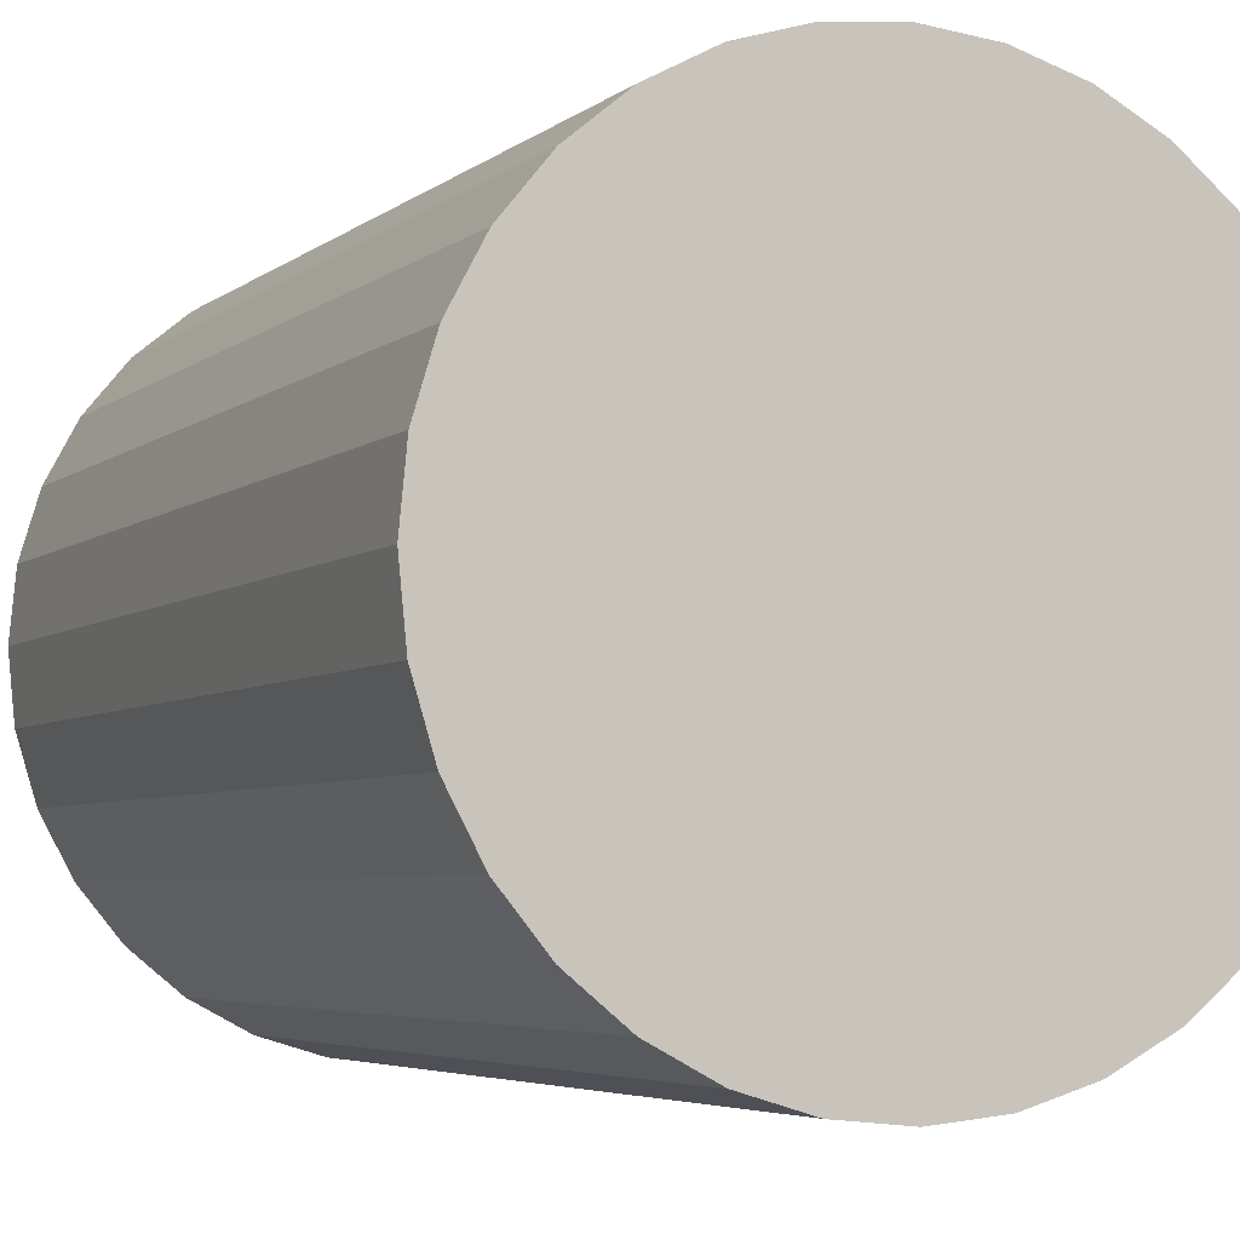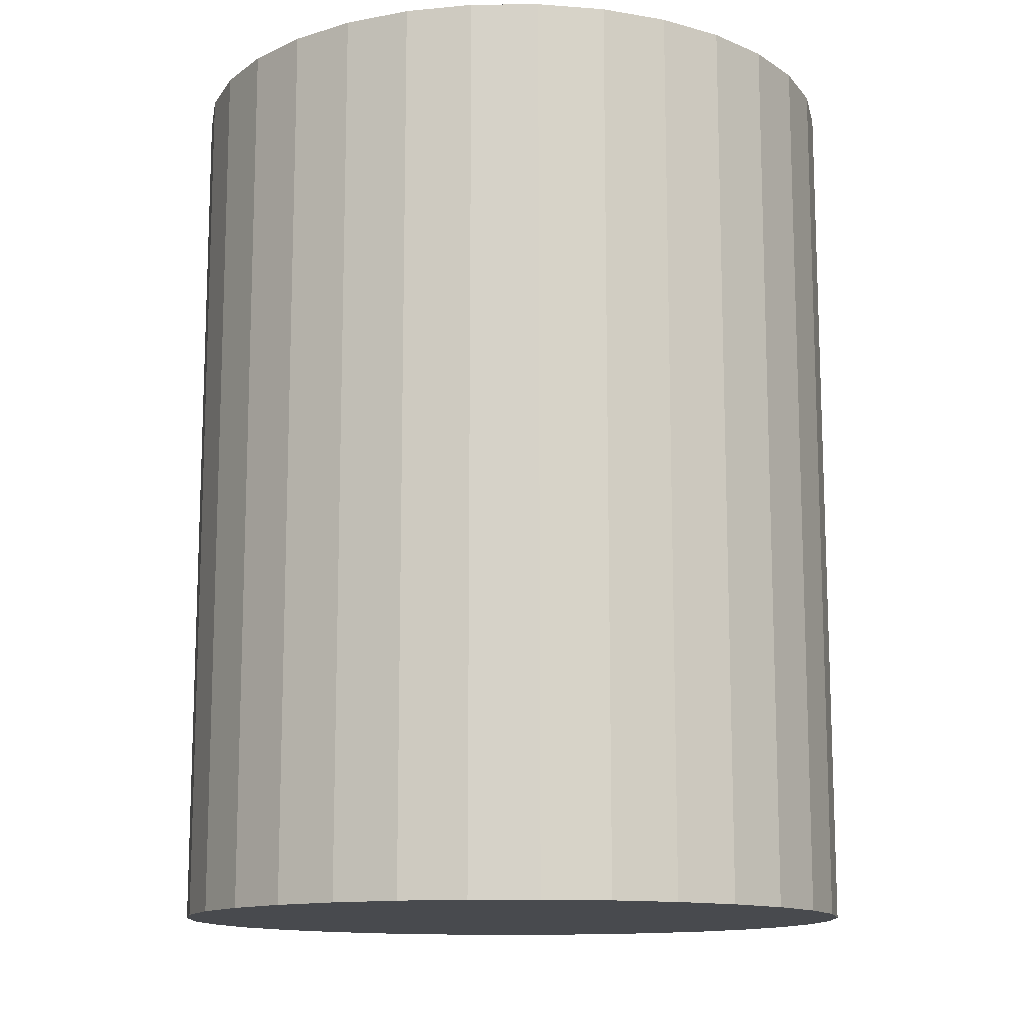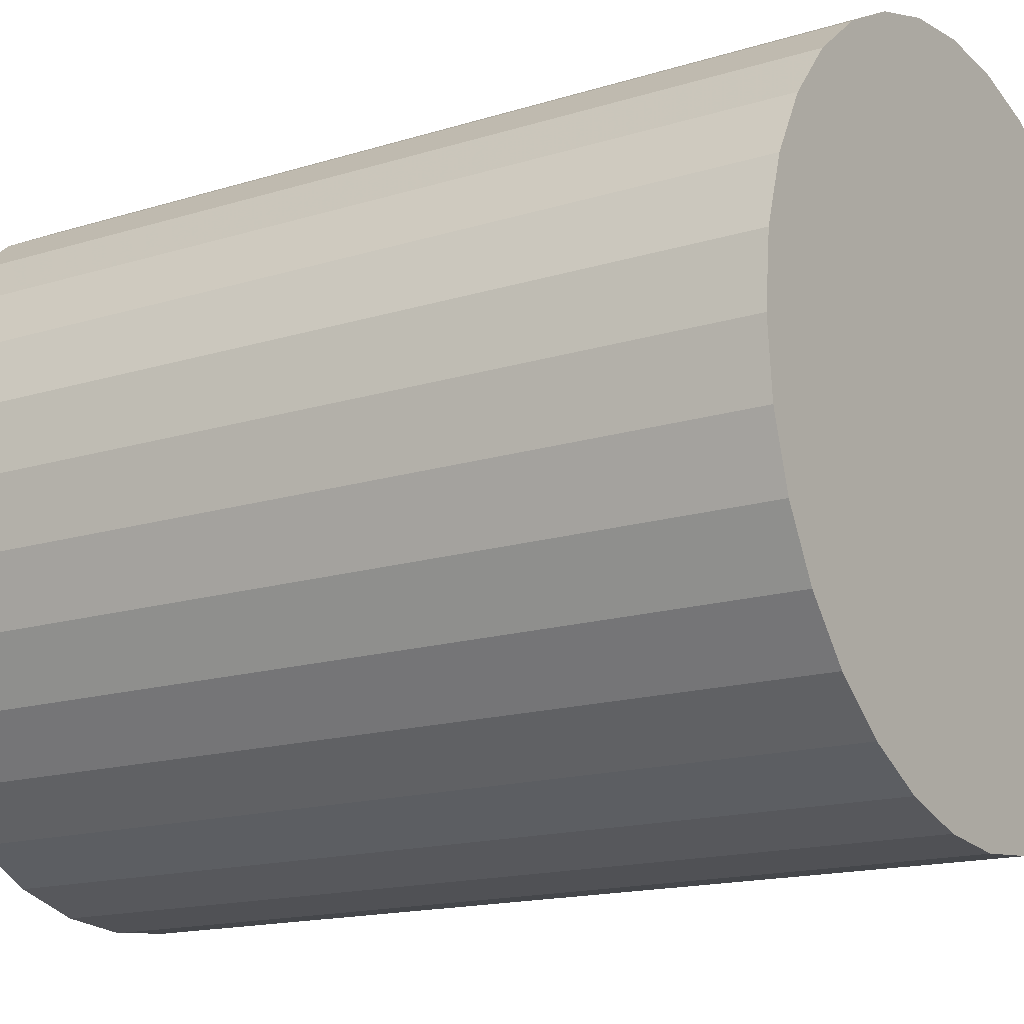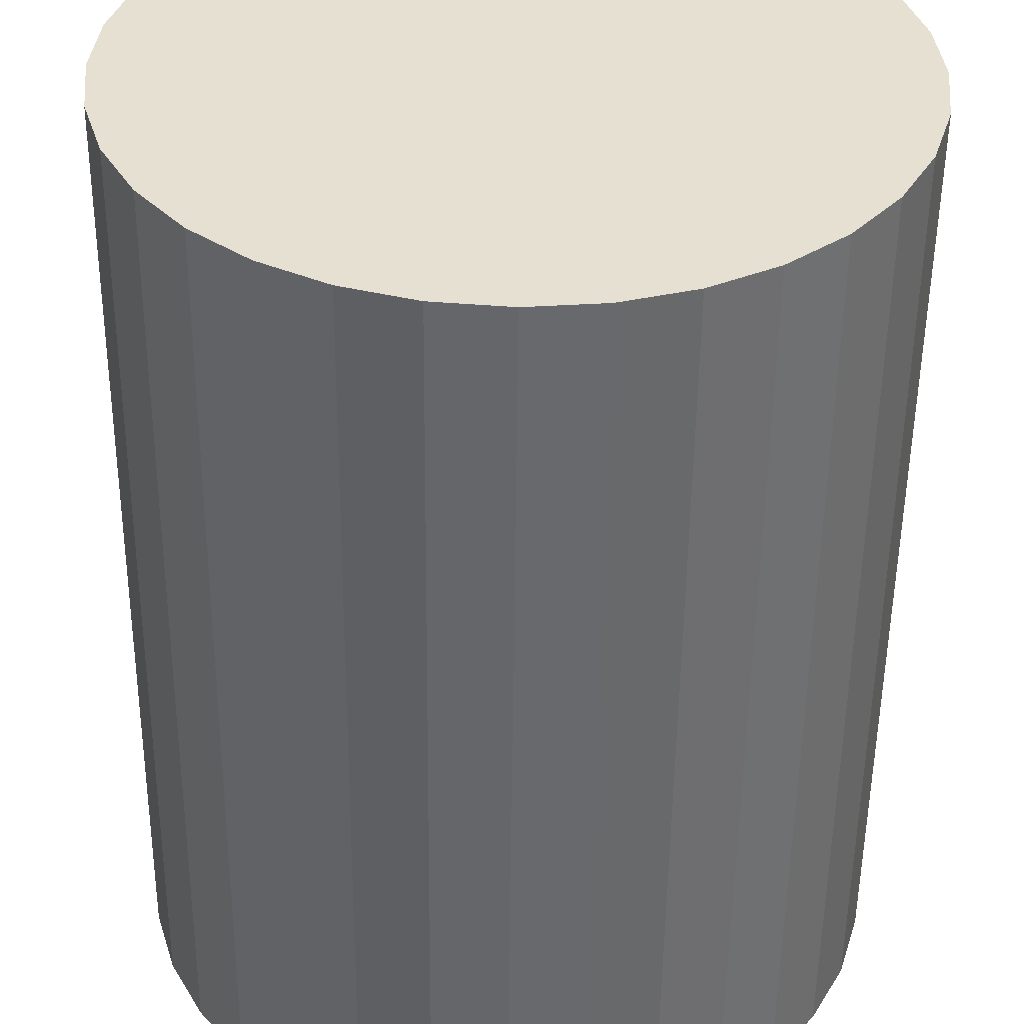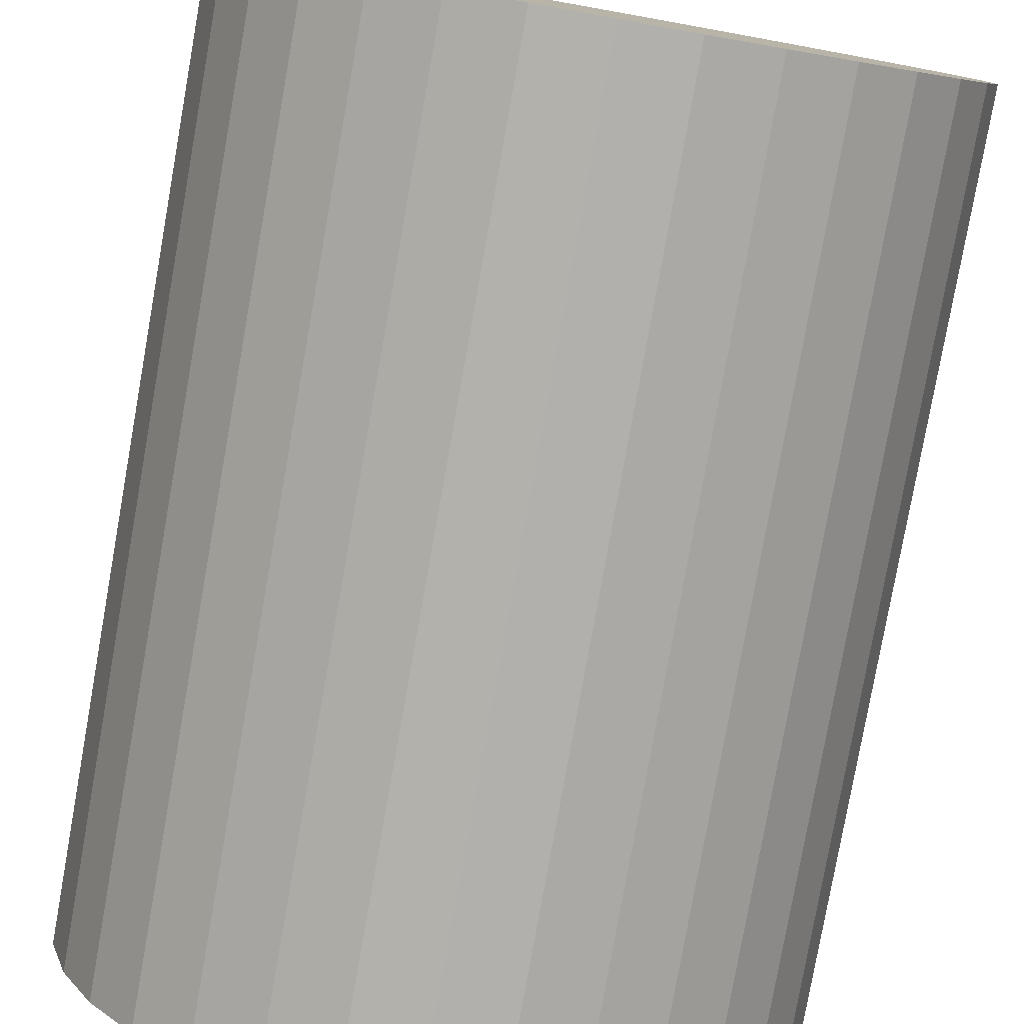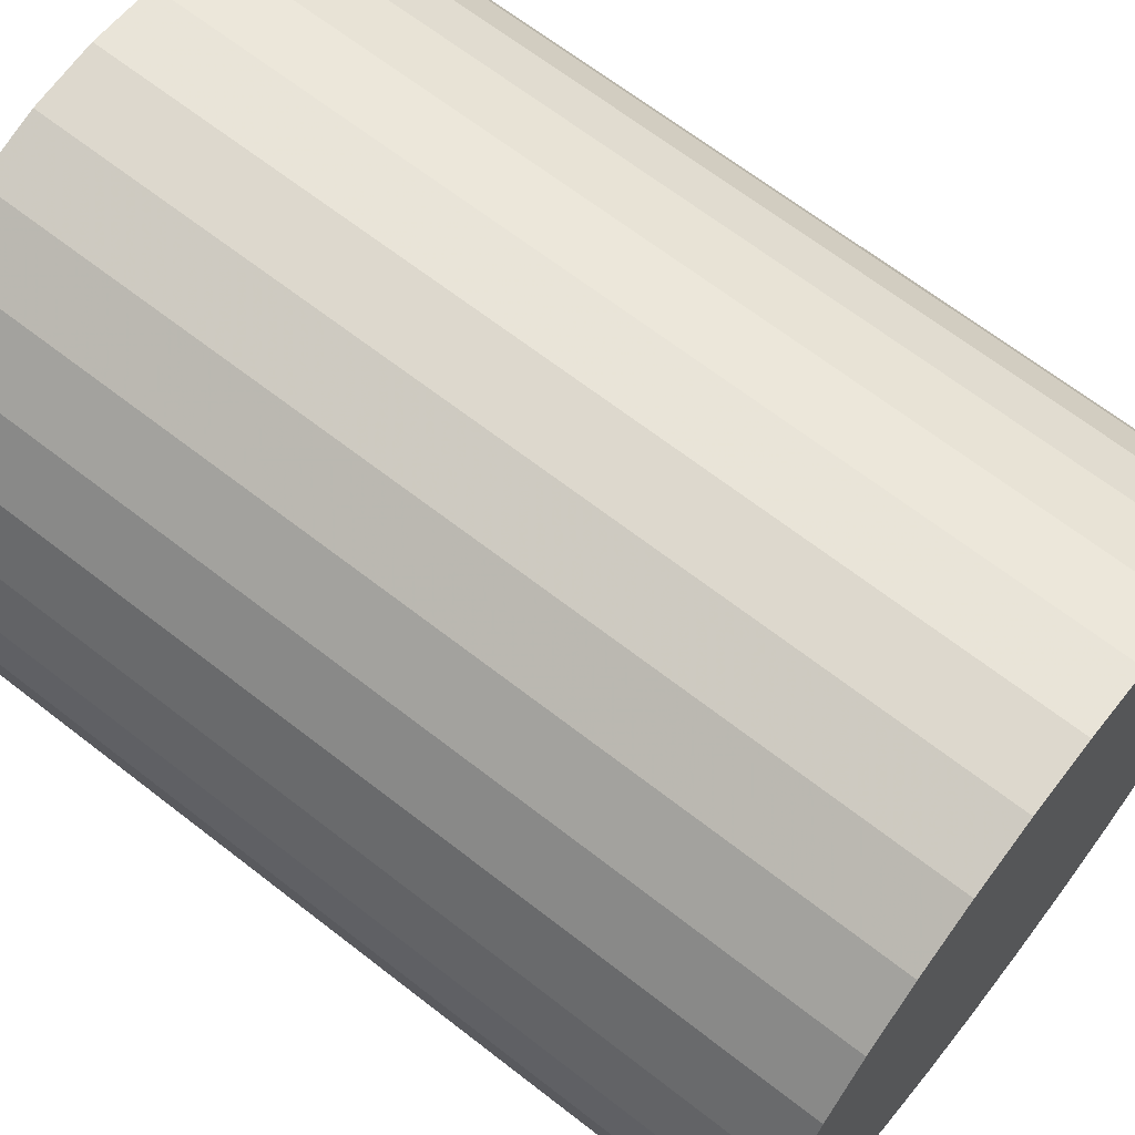
<metadata>
{"format":"obj","ext":"obj","renderer":"f3d","projection":"perspective","resolution":1024,"background":"white","views":[{"elev":-4.6,"azim":155.6,"up":"+Y"},{"elev":-13.1,"azim":-49.4,"up":"+Z"},{"elev":-15.5,"azim":-56.4,"up":"+Y"},{"elev":-52.4,"azim":-0.6,"up":"+Y"},{"elev":-79.3,"azim":-10.1,"up":"+Y"},{"elev":66.5,"azim":128.0,"up":"+Y"}]}
</metadata>
<code>
v 0 0 -0.03743
v 0.02885 0 -0.03743
v 0.02885 0 0.03743
v 0 0 0.03743
v 0.02829 0.005628 -0.03743
v 0.02829 0.005628 0.03743
v 0.02665 0.01104 -0.03743
v 0.02665 0.01104 0.03743
v 0.02399 0.01603 -0.03743
v 0.02399 0.01603 0.03743
v 0.0204 0.0204 -0.03743
v 0.0204 0.0204 0.03743
v 0.01603 0.02399 -0.03743
v 0.01603 0.02399 0.03743
v 0.01104 0.02665 -0.03743
v 0.01104 0.02665 0.03743
v 0.005628 0.02829 -0.03743
v 0.005628 0.02829 0.03743
v 0 0.02885 -0.03743
v 0 0.02885 0.03743
v -0.005628 0.02829 -0.03743
v -0.005628 0.02829 0.03743
v -0.01104 0.02665 -0.03743
v -0.01104 0.02665 0.03743
v -0.01603 0.02399 -0.03743
v -0.01603 0.02399 0.03743
v -0.0204 0.0204 -0.03743
v -0.0204 0.0204 0.03743
v -0.02399 0.01603 -0.03743
v -0.02399 0.01603 0.03743
v -0.02665 0.01104 -0.03743
v -0.02665 0.01104 0.03743
v -0.02829 0.005628 -0.03743
v -0.02829 0.005628 0.03743
v -0.02885 0 -0.03743
v -0.02885 0 0.03743
v -0.02829 -0.005628 -0.03743
v -0.02829 -0.005628 0.03743
v -0.02665 -0.01104 -0.03743
v -0.02665 -0.01104 0.03743
v -0.02399 -0.01603 -0.03743
v -0.02399 -0.01603 0.03743
v -0.0204 -0.0204 -0.03743
v -0.0204 -0.0204 0.03743
v -0.01603 -0.02399 -0.03743
v -0.01603 -0.02399 0.03743
v -0.01104 -0.02665 -0.03743
v -0.01104 -0.02665 0.03743
v -0.005628 -0.02829 -0.03743
v -0.005628 -0.02829 0.03743
v -0 -0.02885 -0.03743
v -0 -0.02885 0.03743
v 0.005628 -0.02829 -0.03743
v 0.005628 -0.02829 0.03743
v 0.01104 -0.02665 -0.03743
v 0.01104 -0.02665 0.03743
v 0.01603 -0.02399 -0.03743
v 0.01603 -0.02399 0.03743
v 0.0204 -0.0204 -0.03743
v 0.0204 -0.0204 0.03743
v 0.02399 -0.01603 -0.03743
v 0.02399 -0.01603 0.03743
v 0.02665 -0.01104 -0.03743
v 0.02665 -0.01104 0.03743
v 0.02829 -0.005628 -0.03743
v 0.02829 -0.005628 0.03743
f 2 1 5
f 2 5 3
f 3 5 6
f 3 6 4
f 5 1 7
f 5 7 6
f 6 7 8
f 6 8 4
f 7 1 9
f 7 9 8
f 8 9 10
f 8 10 4
f 9 1 11
f 9 11 10
f 10 11 12
f 10 12 4
f 11 1 13
f 11 13 12
f 12 13 14
f 12 14 4
f 13 1 15
f 13 15 14
f 14 15 16
f 14 16 4
f 15 1 17
f 15 17 16
f 16 17 18
f 16 18 4
f 17 1 19
f 17 19 18
f 18 19 20
f 18 20 4
f 19 1 21
f 19 21 20
f 20 21 22
f 20 22 4
f 21 1 23
f 21 23 22
f 22 23 24
f 22 24 4
f 23 1 25
f 23 25 24
f 24 25 26
f 24 26 4
f 25 1 27
f 25 27 26
f 26 27 28
f 26 28 4
f 27 1 29
f 27 29 28
f 28 29 30
f 28 30 4
f 29 1 31
f 29 31 30
f 30 31 32
f 30 32 4
f 31 1 33
f 31 33 32
f 32 33 34
f 32 34 4
f 33 1 35
f 33 35 34
f 34 35 36
f 34 36 4
f 35 1 37
f 35 37 36
f 36 37 38
f 36 38 4
f 37 1 39
f 37 39 38
f 38 39 40
f 38 40 4
f 39 1 41
f 39 41 40
f 40 41 42
f 40 42 4
f 41 1 43
f 41 43 42
f 42 43 44
f 42 44 4
f 43 1 45
f 43 45 44
f 44 45 46
f 44 46 4
f 45 1 47
f 45 47 46
f 46 47 48
f 46 48 4
f 47 1 49
f 47 49 48
f 48 49 50
f 48 50 4
f 49 1 51
f 49 51 50
f 50 51 52
f 50 52 4
f 51 1 53
f 51 53 52
f 52 53 54
f 52 54 4
f 53 1 55
f 53 55 54
f 54 55 56
f 54 56 4
f 55 1 57
f 55 57 56
f 56 57 58
f 56 58 4
f 57 1 59
f 57 59 58
f 58 59 60
f 58 60 4
f 59 1 61
f 59 61 60
f 60 61 62
f 60 62 4
f 61 1 63
f 61 63 62
f 62 63 64
f 62 64 4
f 63 1 65
f 63 65 64
f 64 65 66
f 64 66 4
f 65 1 2
f 65 2 66
f 66 2 3
f 66 3 4

</code>
